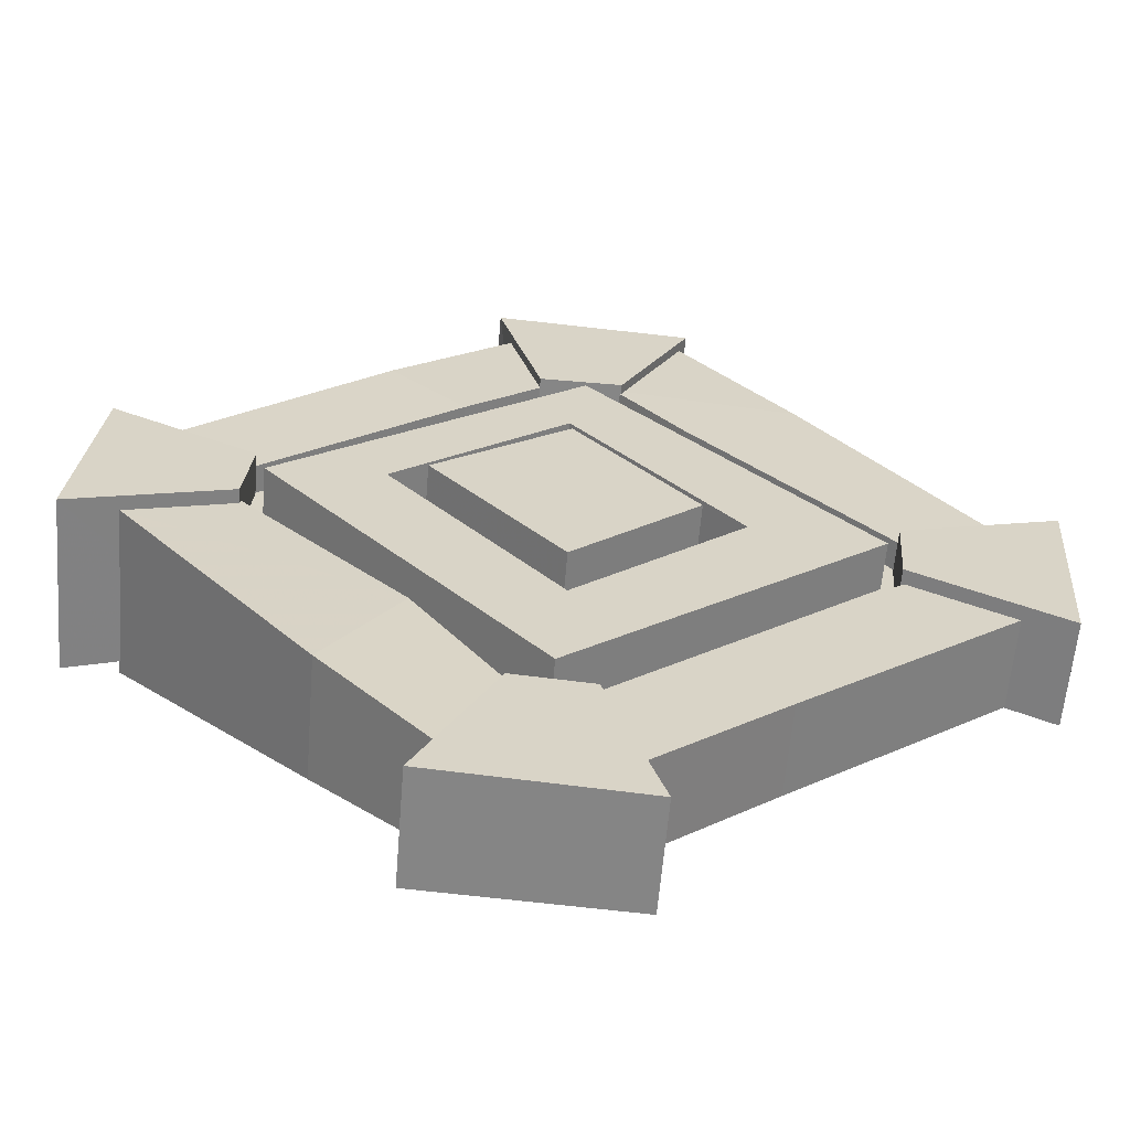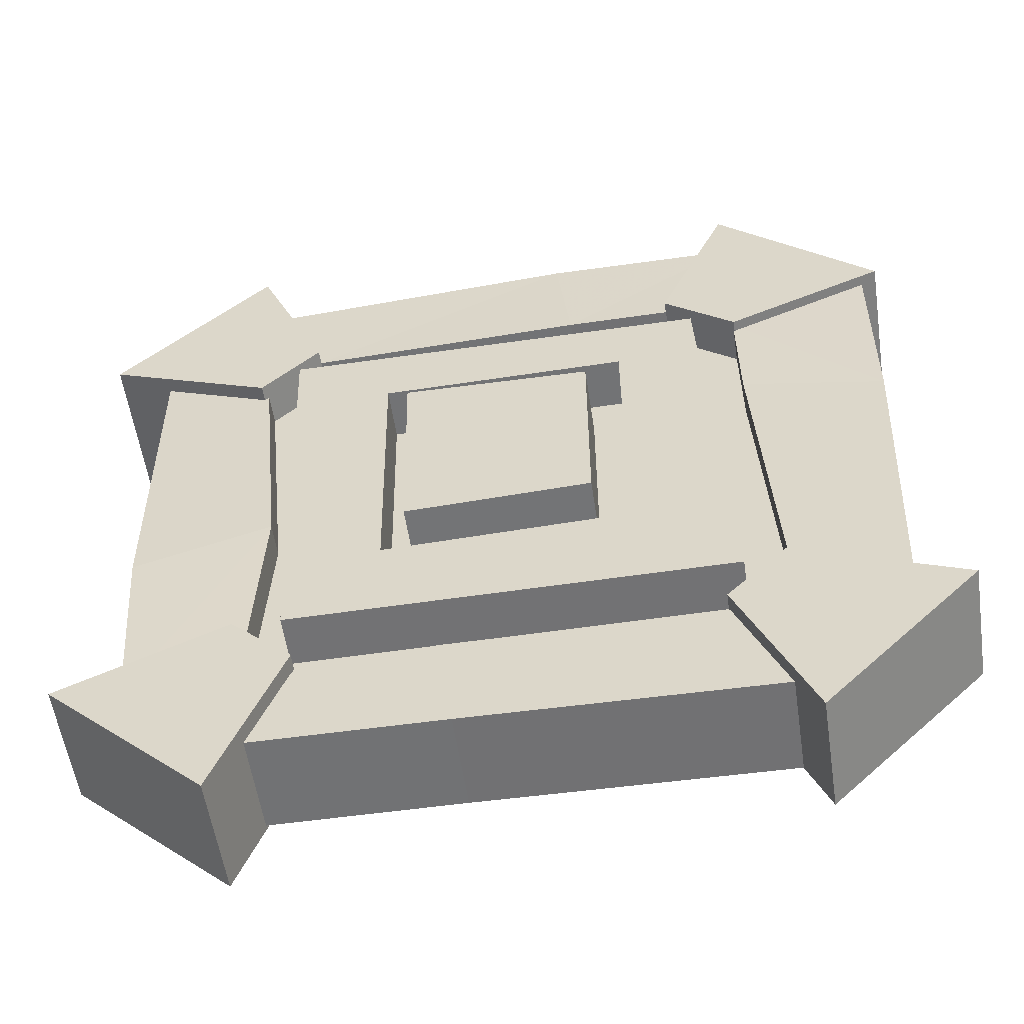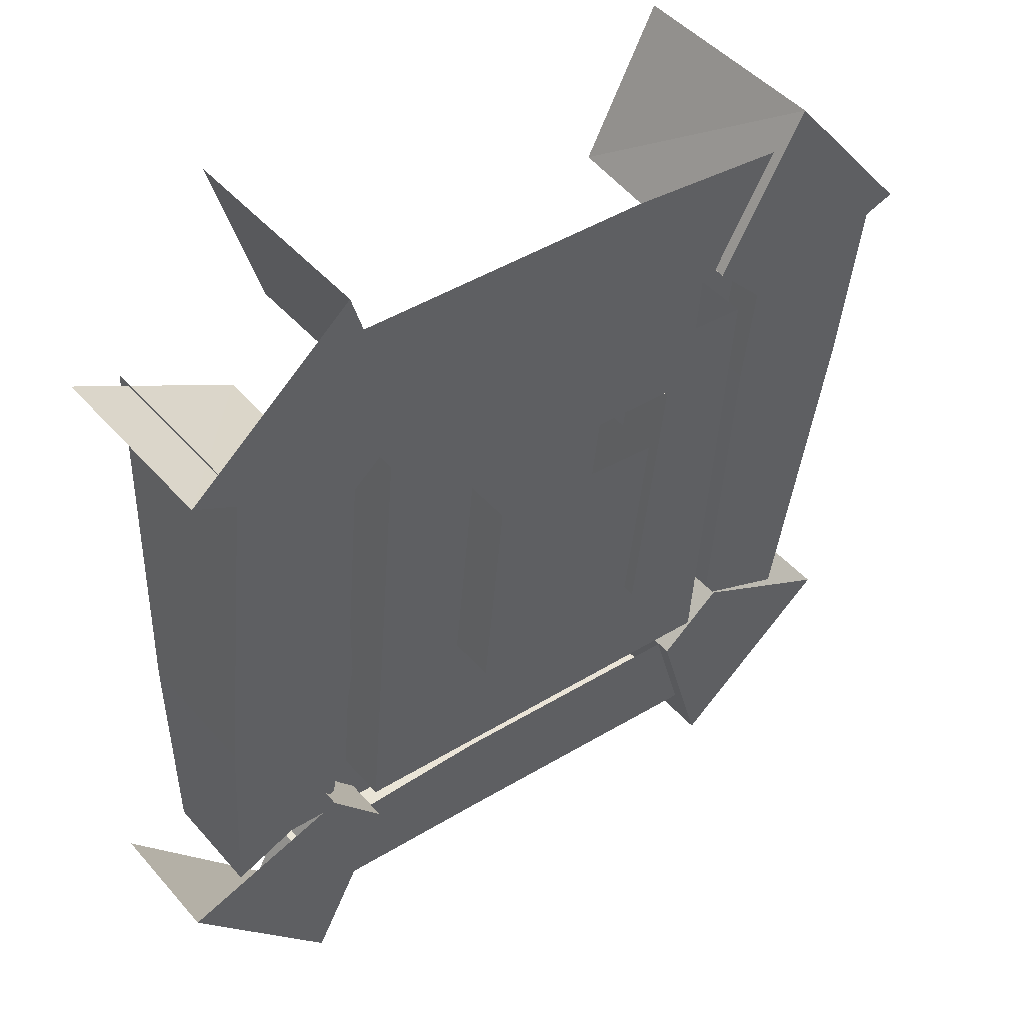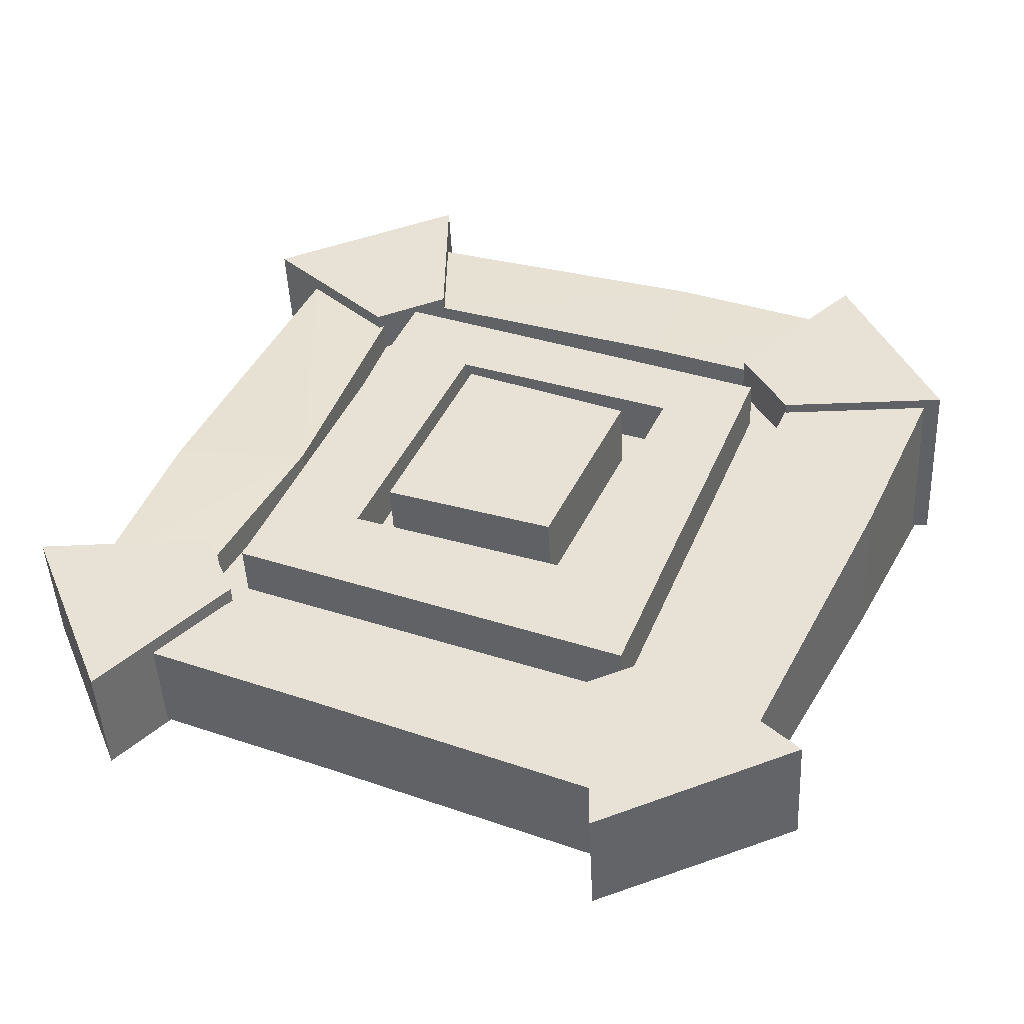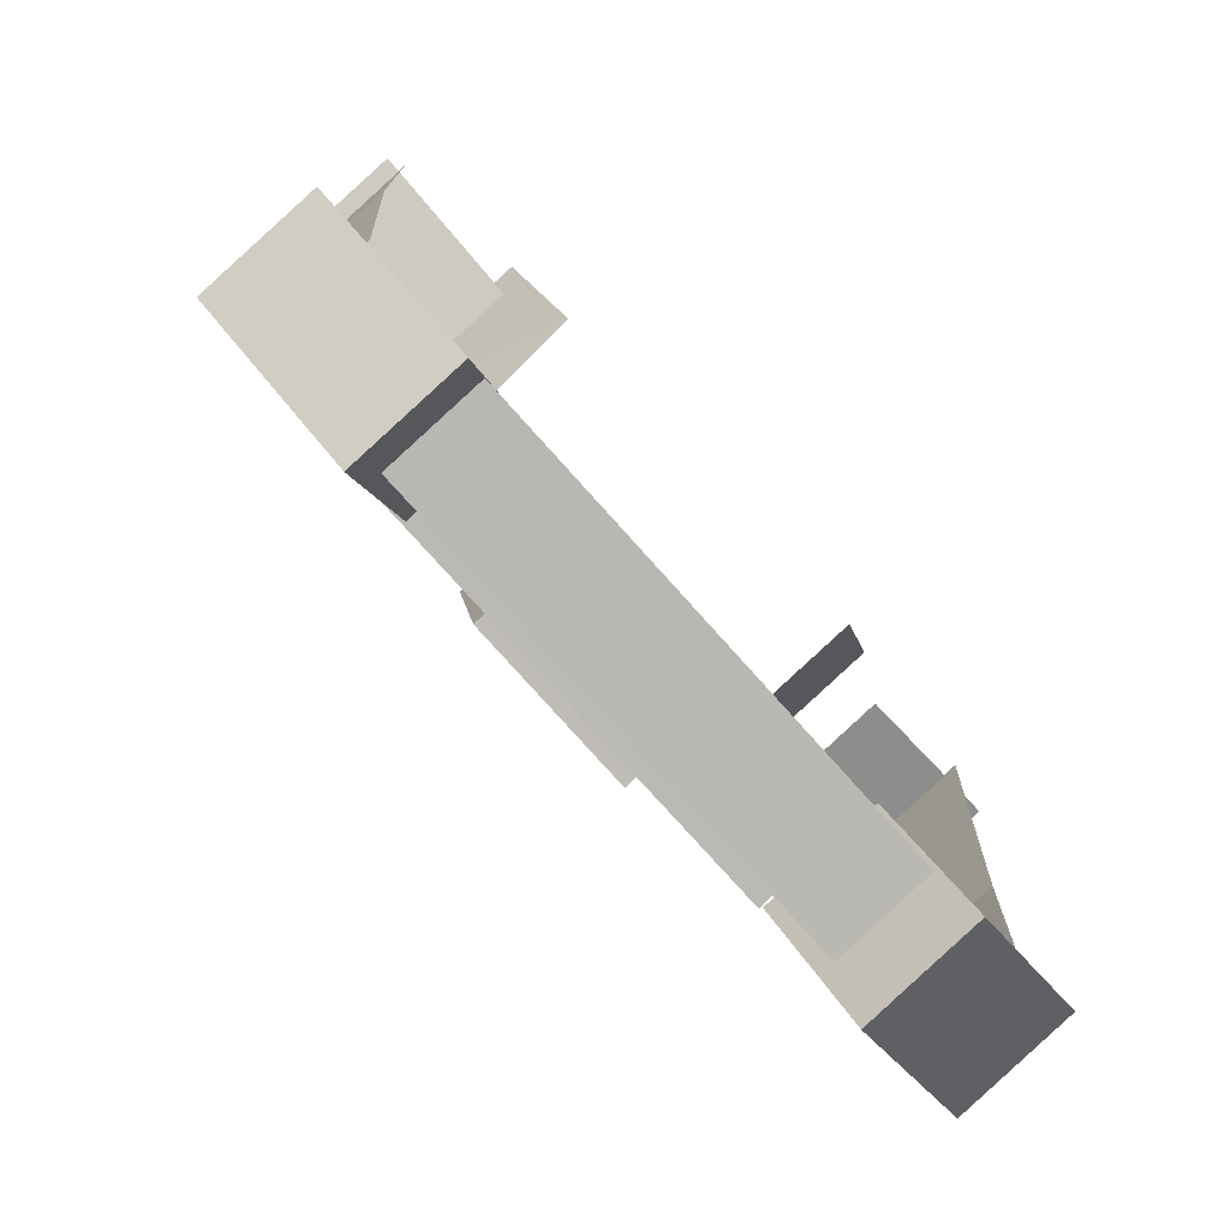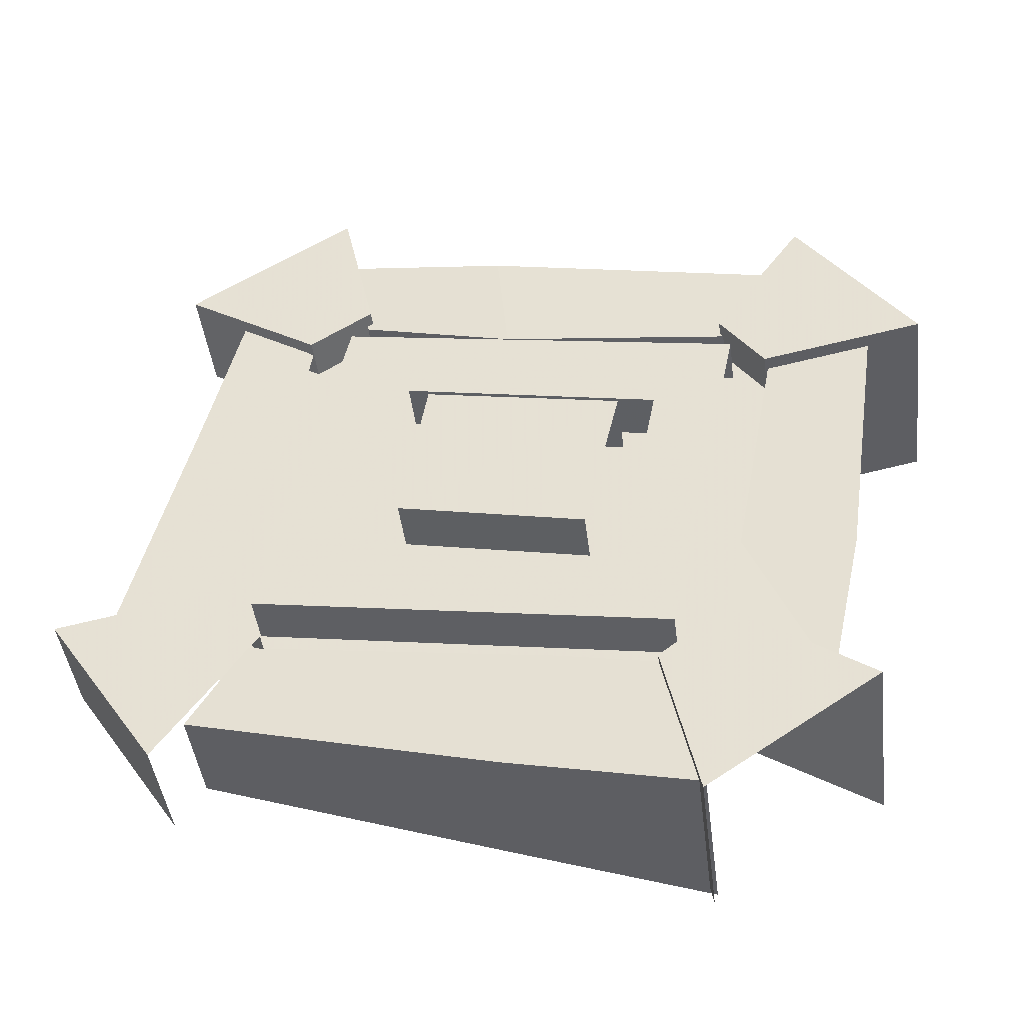
<metadata>
{"format":"obj","ext":"obj","renderer":"f3d","projection":"perspective","resolution":1024,"background":"white","views":[{"elev":22.3,"azim":139.6,"up":"+Y"},{"elev":-62.9,"azim":-171.5,"up":"+Z"},{"elev":37.5,"azim":140.9,"up":"+Z"},{"elev":35.0,"azim":-156.8,"up":"+Y"},{"elev":-77.9,"azim":-48.1,"up":"+Z"},{"elev":46.2,"azim":-79.1,"up":"+Y"}]}
</metadata>
<code>
g jumpPad_1_mesh
v -0.837 0.2923 -1.173
v -0.837 -0.00352 -1.134
v 0.1006 -4.235e-22 -1.107
v 0.1006 0.2958 -1.145
v 1.055 -0.02053 0.8293
v 1.055 0.5415 0.7567
v 1.066 0.4189 -0.2617
v 1.066 0.02272 -0.2105
v -1.249 0.02848 0.249
v -1.249 0.48 0.2001
v -1.264 0.5639 0.8131
v -1.264 0.001868 0.8857
v -0.8372 0.6065 1.143
v -0.6645 0.5609 0.79
v -0.2982 0.5585 0.8004
v -0.2636 0.6051 1.161
v 1.055 0.5415 0.7567
v 0.7118 0.5255 0.633
v 0.6517 0.4341 -0.1439
v 1.066 0.4189 -0.2617
v 0.1006 0.2958 -1.145
v 0.1389 0.3379 -0.819
v -0.6967 0.3362 -0.8326
v -0.837 0.2923 -1.173
v -1.249 0.48 0.2001
v -0.8219 0.4919 0.2926
v -0.8238 0.5428 0.6498
v -1.264 0.5639 0.8131
v -0.6645 0.5609 0.79
v -0.6645 0.4449 0.805
v -0.2982 0.4462 0.8149
v -0.2982 0.5585 0.8004
v 0.7118 0.5255 0.633
v 0.7118 0.4243 0.646
v 0.6517 0.3241 -0.1296
v 0.6517 0.4341 -0.1439
v 0.2239 0.5221 -0.3382
v 0.2239 0.3856 0.3465
v 0.2239 0.6069 0.3179
v 0.2239 0.3008 -0.3096
v -0.329 0.5246 -0.3188
v -0.329 0.3033 -0.2902
v -0.3394 0.6046 0.3003
v -0.3394 0.3833 0.3289
v -0.8219 0.4919 0.2926
v -0.8219 0.3805 0.307
v -0.8238 0.4268 0.6648
v -0.8238 0.5428 0.6498
v -0.329 0.5246 -0.3188
v 0.2239 0.5221 -0.3382
v 0.2239 0.6069 0.3179
v -0.3394 0.6046 0.3003
v 0.6902 0.2972 -1.134
v 0.5408 0.3351 -0.8411
v 0.1389 0.3379 -0.819
v 0.1006 0.2958 -1.145
v 0.1006 -4.235e-22 -1.107
v 0.6902 0.001403 -1.096
v 0.6902 0.2972 -1.134
v 0.1006 0.2958 -1.145
v 1.066 0.02272 -0.2105
v 1.066 0.4189 -0.2617
v 1.036 0.3344 -0.8462
v 1.036 0.02171 -0.8058
v 0.6517 0.4341 -0.1439
v 0.693 0.3569 -0.6721
v 1.036 0.3344 -0.8462
v 1.066 0.4189 -0.2617
v 0.6517 0.3241 -0.1296
v 0.693 0.2557 -0.6591
v 0.693 0.3569 -0.6721
v 0.6517 0.4341 -0.1439
v -0.8631 0.354 -0.6943
v -0.8631 0.2528 -0.6812
v -0.8219 0.3805 0.307
v -0.8219 0.4919 0.2926
v -1.186 0.3395 -0.8065
v -0.8631 0.354 -0.6943
v -0.8219 0.4919 0.2926
v -1.249 0.48 0.2001
v -1.186 0.02153 -0.7661
v -1.186 0.3395 -0.8065
v -1.249 0.48 0.2001
v -1.249 0.02848 0.249
v 0.5485 0.5466 0.7958
v 0.6937 0.5891 1.125
v -0.2636 0.6051 1.161
v -0.2982 0.5585 0.8004
v 0.5485 0.4454 0.8089
v 0.5485 0.5466 0.7958
v -0.2982 0.5585 0.8004
v -0.2982 0.4462 0.8149
v -0.922 0.4665 0.9089
v -0.922 0.2352 -0.8817
v 0.8835 0.2352 -0.8817
v 0.8835 0.4665 0.9089
v -0.67 0.3849 -0.8294
v -0.8507 0.06315 -0.6057
v -0.8507 0.4081 -0.6503
v -0.67 0.04 -0.7849
v -0.8749 0.3194 -1.336
v -0.8749 -0.02551 -1.292
v -1.349 0.3801 -0.8666
v -1.349 0.02321 -0.8205
v -0.8749 -0.02551 -1.292
v -0.8749 0.3194 -1.336
v -1.349 0.3801 -0.8666
v -0.8749 0.3194 -1.336
v -0.67 0.3849 -0.8294
v -0.8507 0.4081 -0.6503
v -0.615 0.5939 0.7879
v -0.8265 0.5707 0.6086
v -0.8265 0.4244 0.6275
v -0.615 0.4476 0.8068
v -0.8376 0.6573 1.279
v -0.615 0.5939 0.7879
v -0.6444 -0.04719 0.8932
v -0.8376 0.01335 1.362
v -0.8265 0.5707 0.6086
v -1.311 0.5966 0.8086
v -1.311 0.026 0.8804
v -0.827 0.02018 0.6808
v -1.311 0.5966 0.8086
v -0.8265 0.5707 0.6086
v -0.615 0.5939 0.7879
v -0.8376 0.6573 1.279
v 0.7243 0.5699 0.602
v 0.5437 0.593 0.7812
v 0.5437 0.4462 0.8001
v 0.7243 0.423 0.621
v 1.225 0.5975 0.8159
v 0.7243 0.5699 0.602
v 0.7243 0.01738 0.6753
v 1.225 0.02361 0.8892
v 0.5437 0.593 0.7812
v 0.751 0.6582 1.286
v 0.751 0.002759 1.371
v 0.5437 -0.06244 0.8659
v 0.751 0.6582 1.286
v 0.5437 0.593 0.7812
v 0.7243 0.5699 0.602
v 1.225 0.5975 0.8159
v 0.7243 0.4058 -0.6674
v 0.7243 0.0494 -0.6214
v 0.5437 0.02625 -0.8006
v 0.5437 0.3827 -0.8466
v 0.751 -0.03895 -1.305
v 0.751 0.3175 -1.351
v 0.751 0.3175 -1.351
v 0.751 -0.03895 -1.305
v 1.225 0.009775 -0.8338
v 1.225 0.3782 -0.8814
v 0.751 0.3175 -1.351
v 1.225 0.3782 -0.8814
v 0.7243 0.4058 -0.6674
v 0.5437 0.3827 -0.8466
v 0.5788 0.4171 -0.7027
v 0.5788 0.2528 -0.6815
v 0.5982 0.4283 0.6773
v 0.5982 0.5927 0.6561
v -0.7299 0.4159 -0.7121
v -0.7299 0.2515 -0.6909
v 0.5788 0.2528 -0.6815
v 0.5788 0.4171 -0.7027
v -0.6907 0.5905 0.6396
v -0.6907 0.4262 0.6608
v -0.7299 0.2515 -0.6909
v -0.7299 0.4159 -0.7121
v -0.4439 0.564 0.4346
v -0.4439 0.3998 0.4558
v 0.2983 0.3994 0.4532
v 0.2983 0.5637 0.4319
v 0.2983 0.5637 0.4319
v 0.2983 0.3994 0.4532
v 0.3005 0.2884 -0.4059
v 0.3005 0.4527 -0.4271
v -0.4324 0.455 -0.4091
v -0.4324 0.2908 -0.3879
v -0.4439 0.3998 0.4558
v -0.4439 0.564 0.4346
v -0.6907 0.5905 0.6396
v -0.4439 0.564 0.4346
v 0.2983 0.5637 0.4319
v 0.5982 0.5927 0.6561
v -0.7299 0.4159 -0.7121
v 0.3005 0.4527 -0.4271
v -0.4324 0.455 -0.4091
v 0.5788 0.4171 -0.7027
g jumpPad_1_mesh_0
f 3 2 1
f 4 3 1
f 7 6 5
f 8 7 5
f 11 10 9
f 12 11 9
f 15 14 13
f 16 15 13
f 19 18 17
f 20 19 17
f 23 22 21
f 24 23 21
f 27 26 25
f 28 27 25
f 31 30 29
f 32 31 29
f 35 34 33
f 36 35 33
f 39 38 37
f 38 40 37
f 37 40 41
f 40 42 41
f 41 42 43
f 42 44 43
f 47 46 45
f 48 47 45
f 51 50 49
f 52 51 49
f 55 54 53
f 56 55 53
f 59 58 57
f 60 59 57
f 63 62 61
f 64 63 61
f 67 66 65
f 68 67 65
f 71 70 69
f 72 71 69
f 75 74 73
f 76 75 73
f 79 78 77
f 80 79 77
f 83 82 81
f 84 83 81
f 87 86 85
f 88 87 85
f 91 90 89
f 92 91 89
f 95 94 93
f 96 95 93
f 99 98 97
f 98 100 97
f 97 100 101
f 100 102 101
f 105 104 103
f 106 105 103
f 109 108 107
f 110 109 107
f 113 112 111
f 114 113 111
f 117 116 115
f 118 117 115
f 121 120 119
f 122 121 119
f 125 124 123
f 126 125 123
f 129 128 127
f 130 129 127
f 133 132 131
f 134 133 131
f 137 136 135
f 138 137 135
f 141 140 139
f 142 141 139
f 145 144 143
f 146 145 143
f 147 145 146
f 148 147 146
f 151 150 149
f 152 151 149
f 155 154 153
f 156 155 153
f 159 158 157
f 160 159 157
f 163 162 161
f 164 163 161
f 167 166 165
f 168 167 165
f 171 170 169
f 172 171 169
f 175 174 173
f 176 175 173
f 179 178 177
f 180 179 177
f 183 182 181
f 184 183 181
f 181 182 185
f 186 183 184
f 182 187 185
f 188 186 184
f 185 187 188
f 187 186 188

</code>
